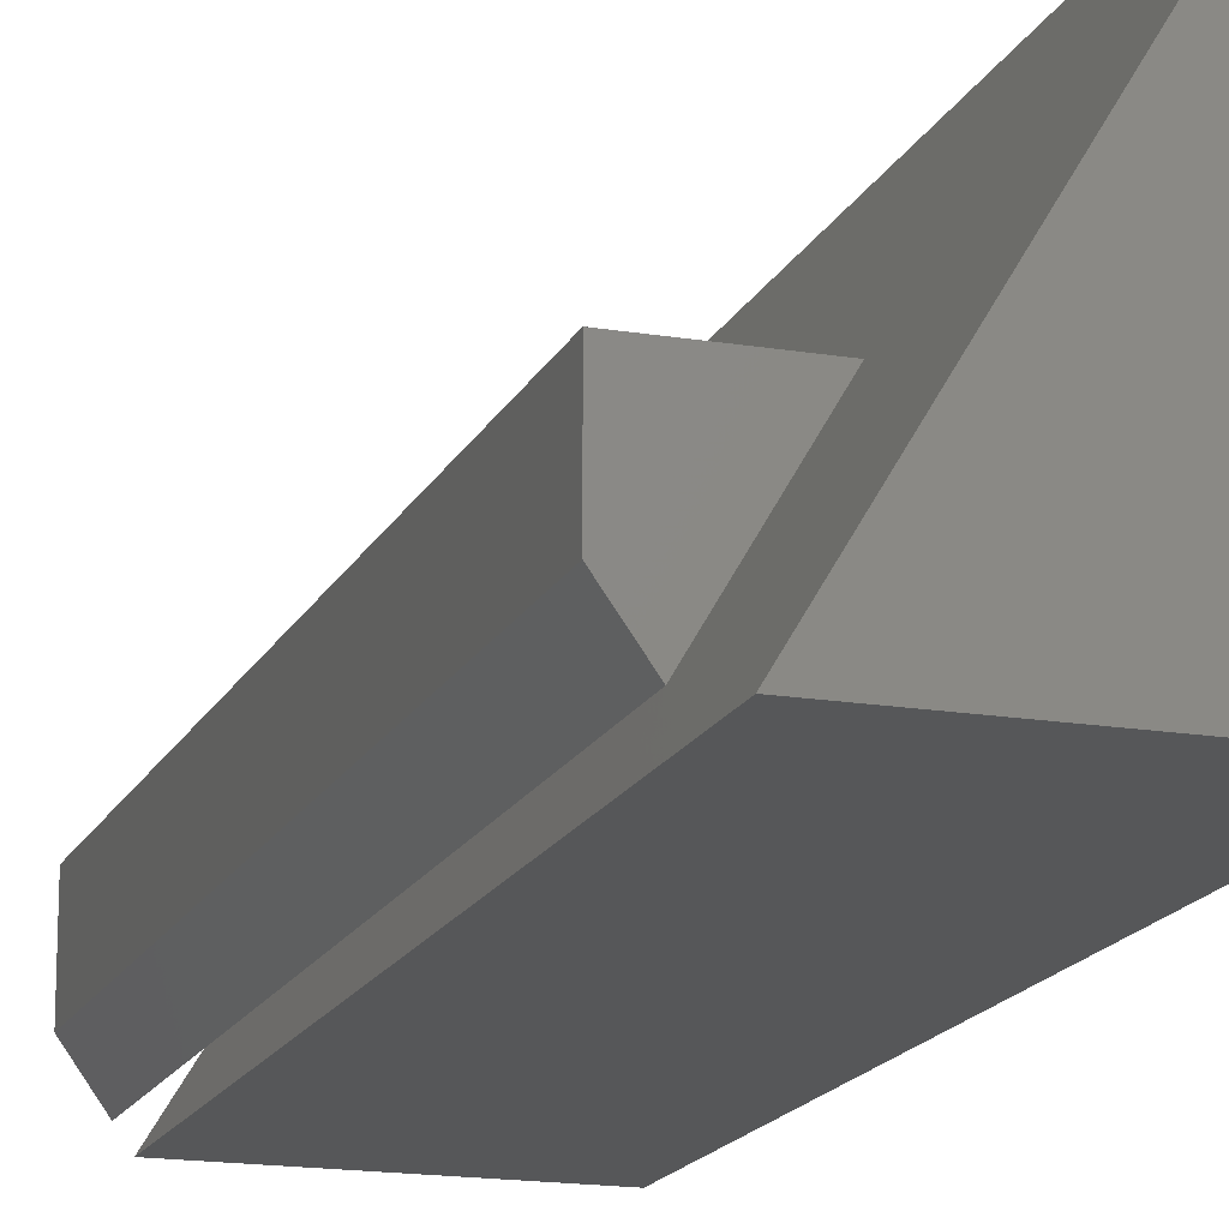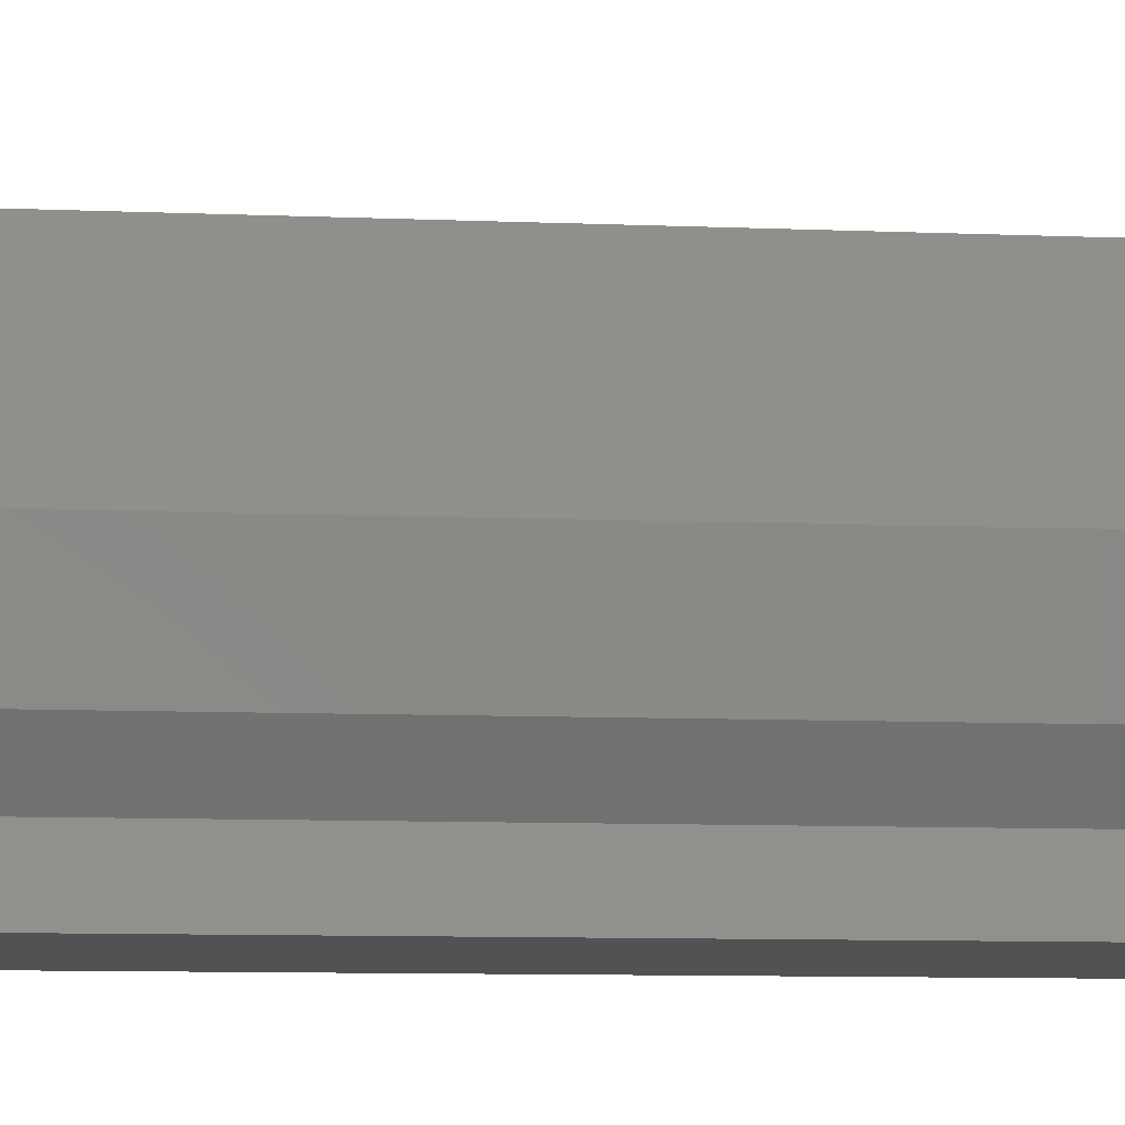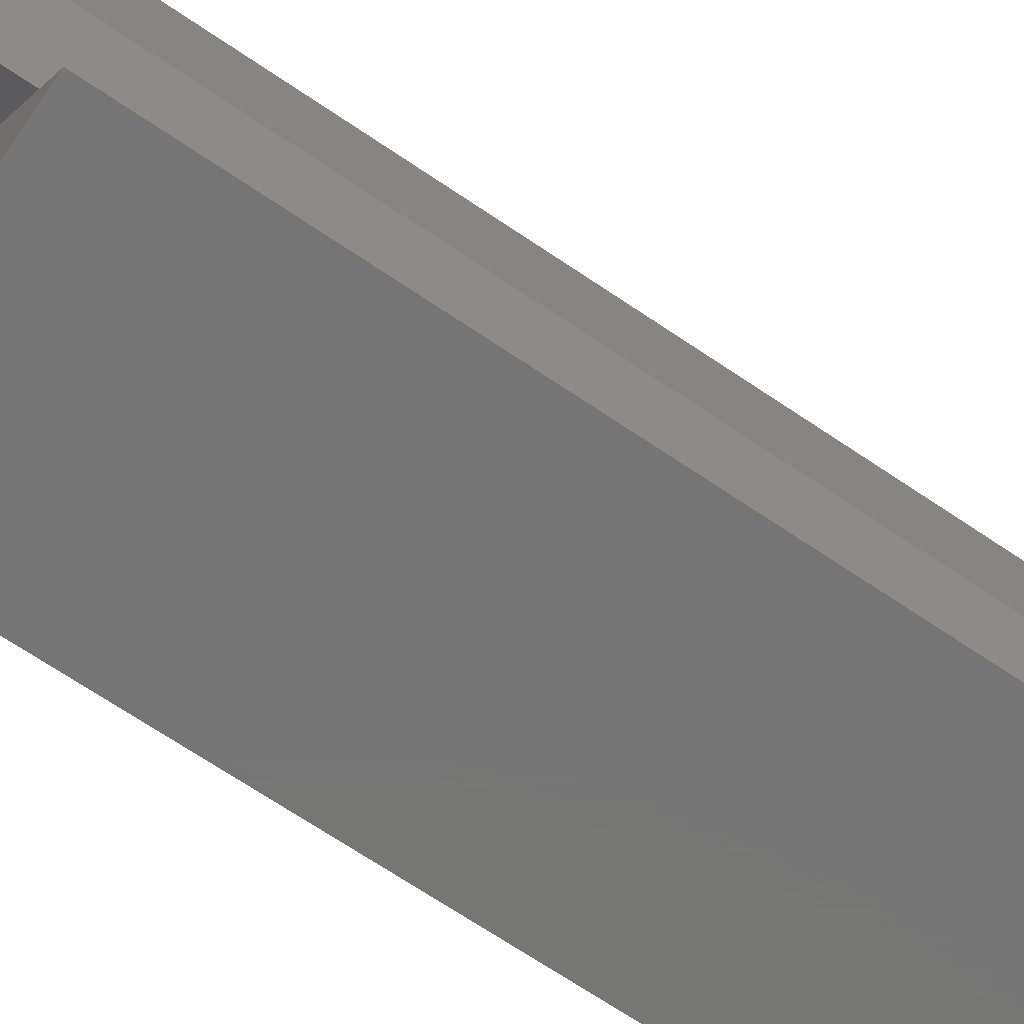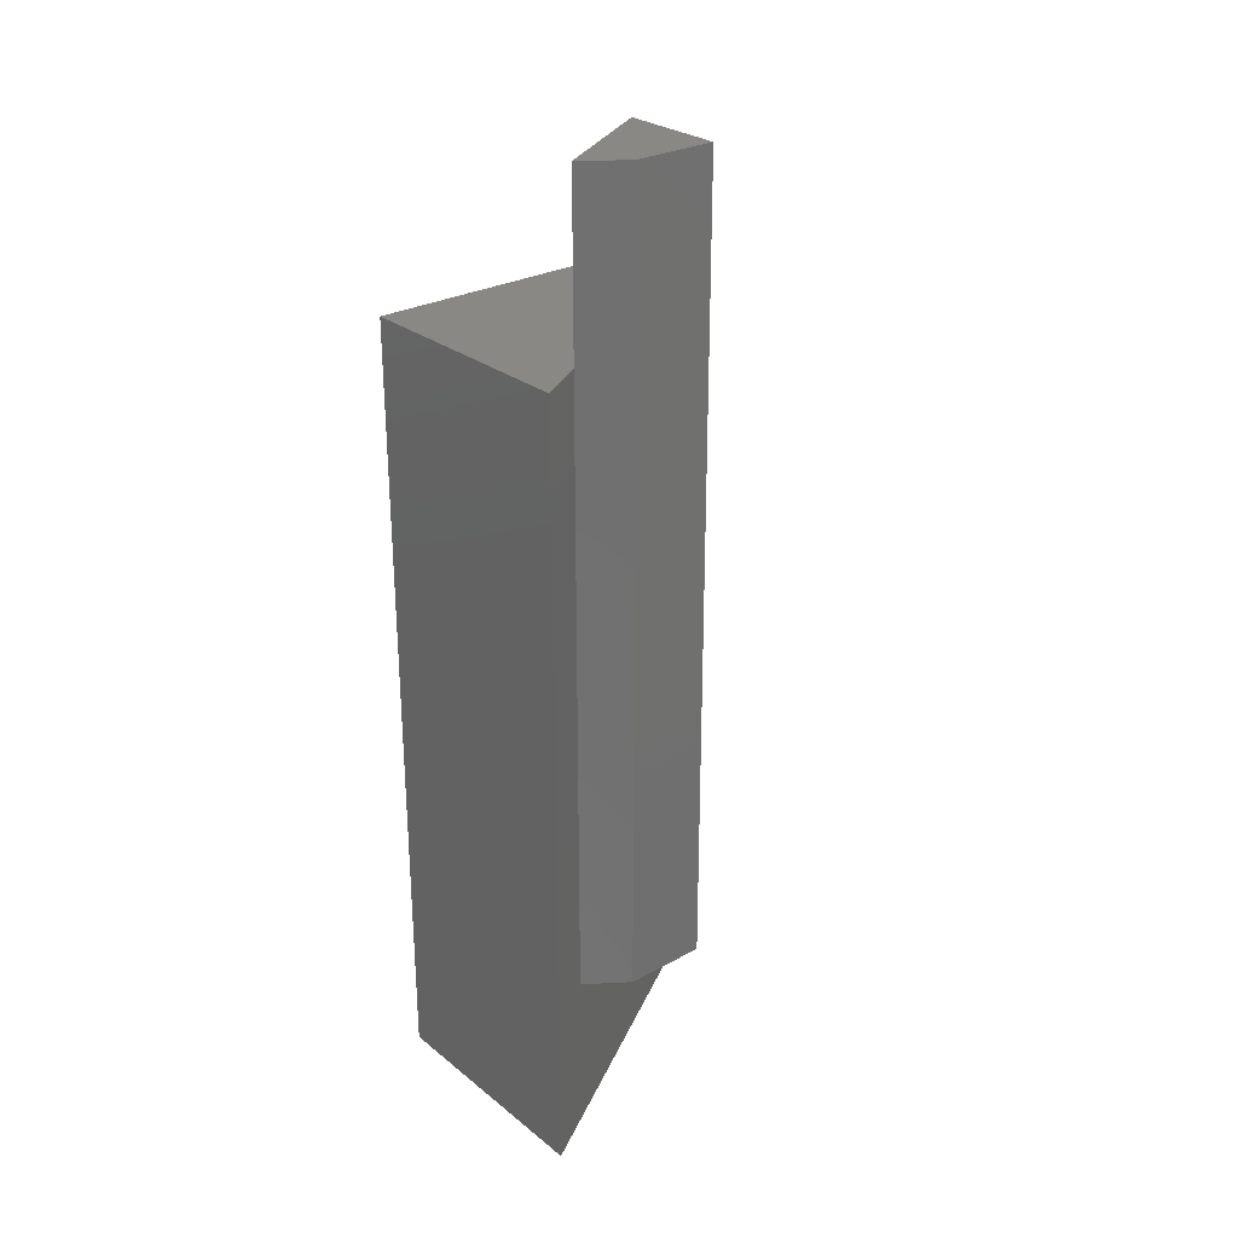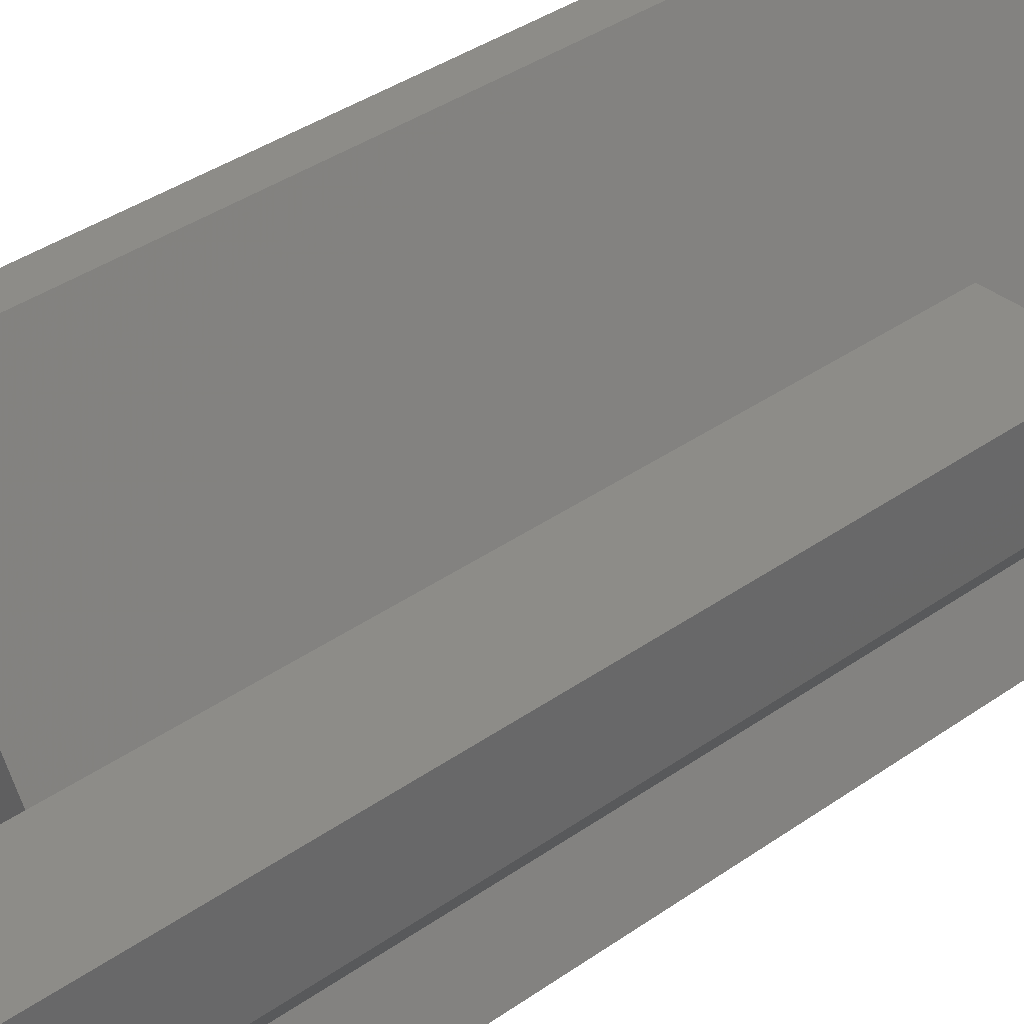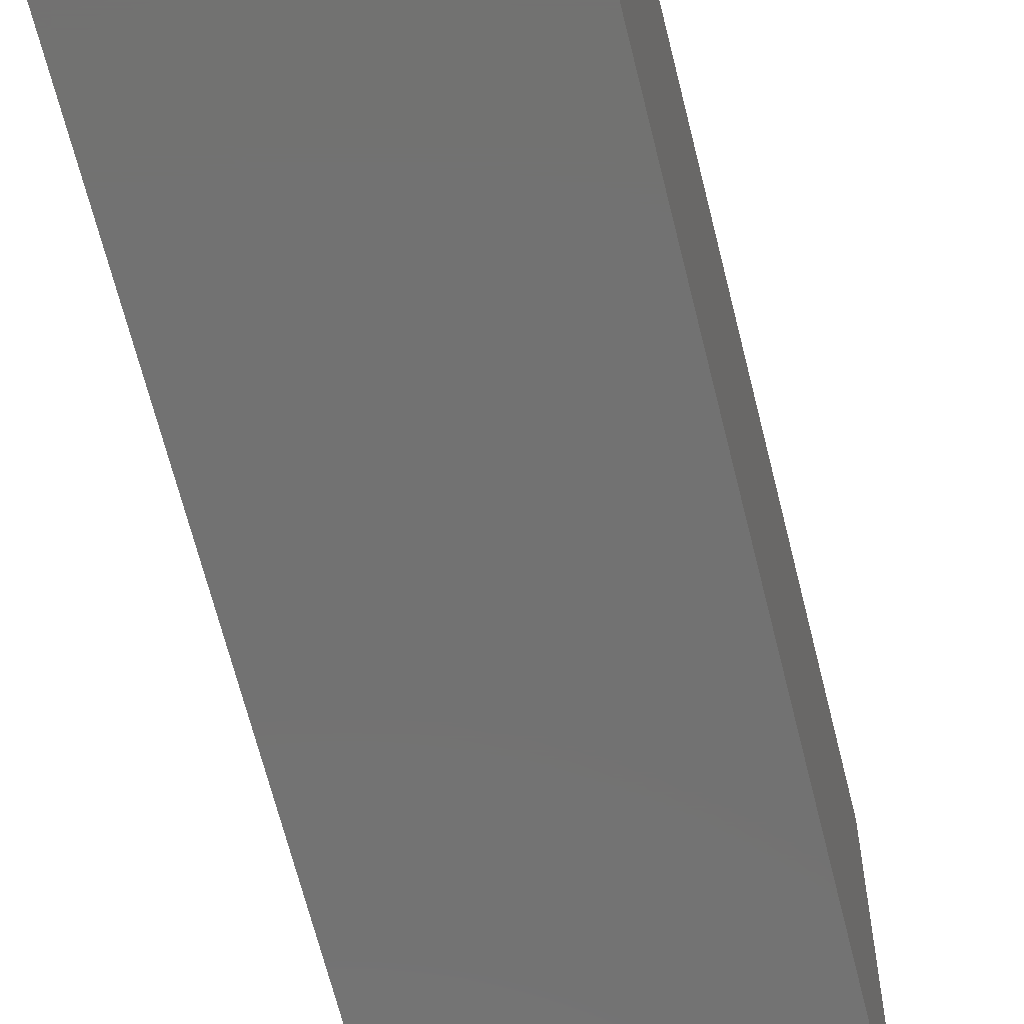
<metadata>
{"format":"stl","ext":"stl","renderer":"f3d","projection":"perspective","resolution":1024,"background":"white","views":[{"elev":-16.7,"azim":-18.7,"up":"+Z"},{"elev":-8.7,"azim":-96.7,"up":"+Z"},{"elev":-67.9,"azim":-124.3,"up":"+Z"},{"elev":27.6,"azim":-130.0,"up":"+Y"},{"elev":35.6,"azim":-133.4,"up":"+Z"},{"elev":-64.0,"azim":13.7,"up":"+Z"}]}
</metadata>
<code>
# stl→obj: 17 verts, 26 faces
v -0.1562 -0.5938 -0.1484
v -0.1285 -0.5938 -0.1873
v -0.1562 -0.5938 -0.07031
v -0.05954 -0.5938 -0.07031
v -0.1562 0.1641 -0.1484
v -0.1562 0.1641 -0.07031
v -0.1285 0.1641 -0.1873
v -0.05954 0.1641 -0.07031
v -0.1562 -2.776e-17 -0.2344
v 0.04061 2.914e-17 0.09373
v 0.06875 1.249e-17 -0.2344
v 0.06875 3.07e-17 0.09375
v -0.1562 -0.75 -0.2344
v 0.04061 -0.75 0.09373
v -0.1562 -0.5938 -0.2344
v 0.06875 -0.75 -0.2344
v 0.06875 -0.75 0.09375
f 1 2 3
f 3 2 4
f 5 6 7
f 7 6 8
f 6 5 3
f 3 5 1
f 7 8 2
f 2 8 4
f 1 5 2
f 2 5 7
f 9 10 11
f 11 10 12
f 13 14 15
f 15 14 10
f 15 10 9
f 16 13 11
f 11 13 15
f 11 15 9
f 8 6 4
f 4 6 3
f 13 16 14
f 14 16 17
f 11 12 16
f 16 12 17
f 17 12 14
f 14 12 10

</code>
